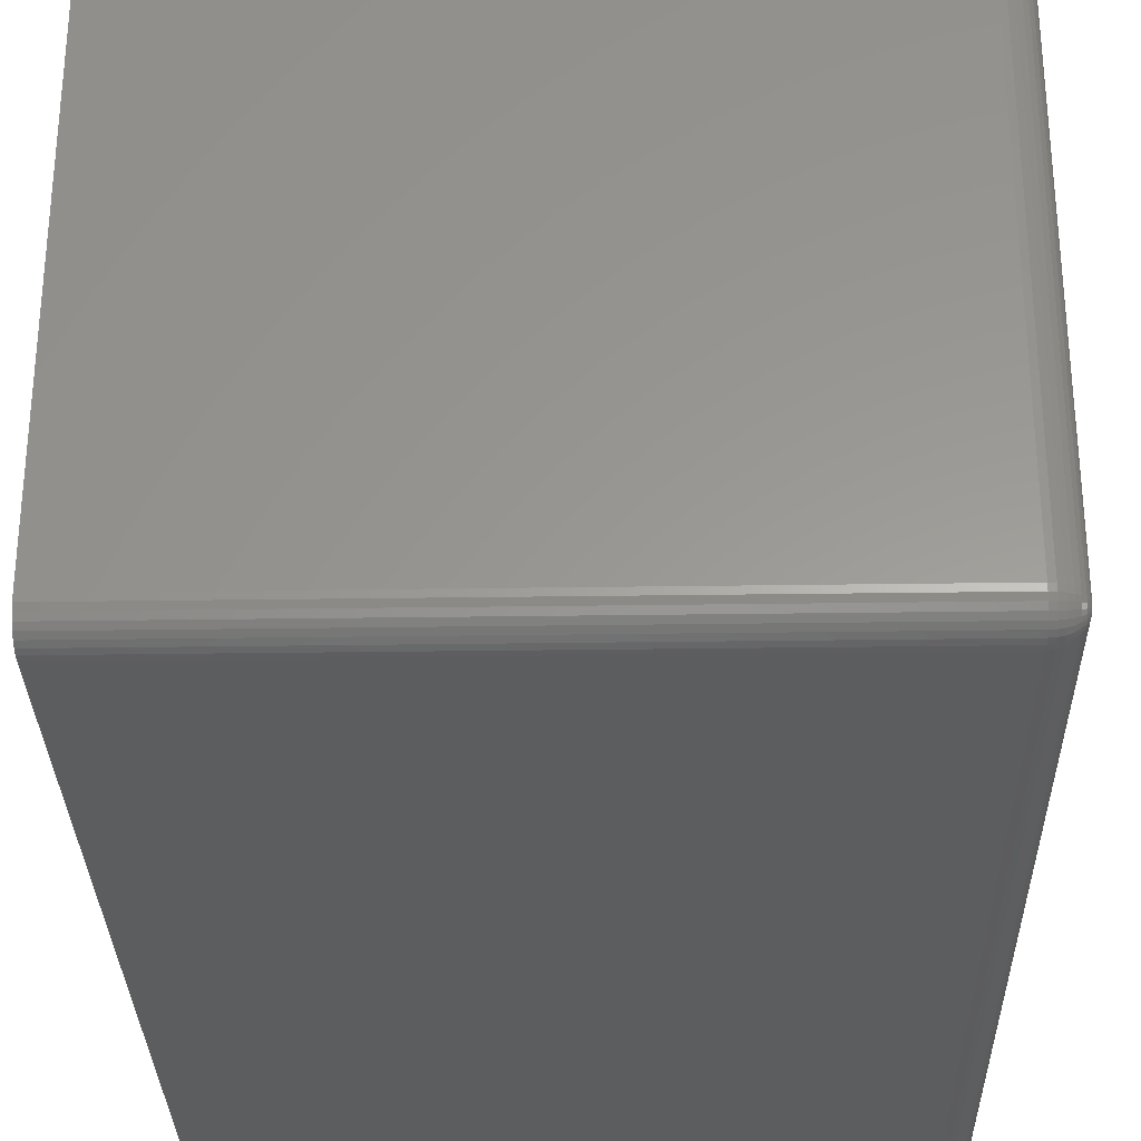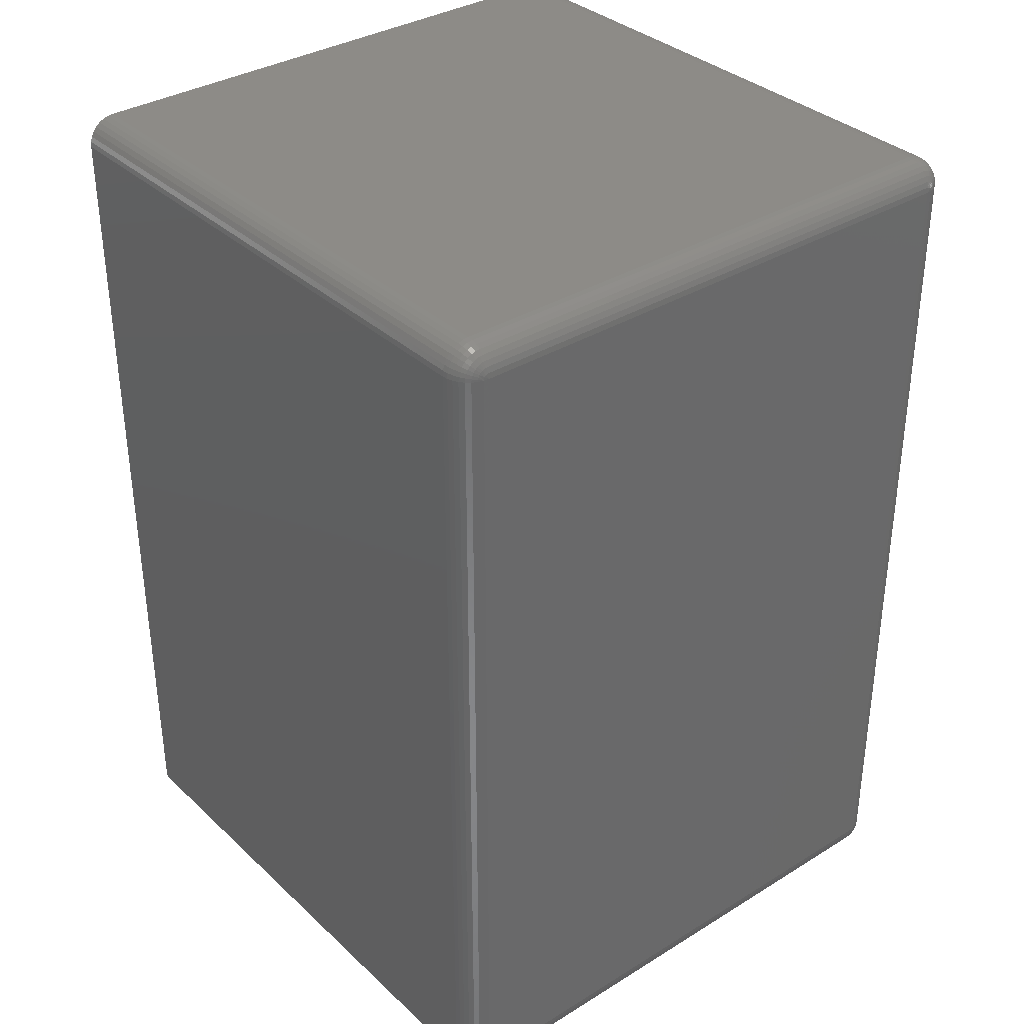
<metadata>
{"format":"stl","ext":"stl","renderer":"f3d","projection":"perspective","resolution":1024,"background":"white","views":[{"elev":-30.4,"azim":-178.8,"up":"+Y"},{"elev":34.8,"azim":-129.4,"up":"+Z"}]}
</metadata>
<code>
# stl→obj: 332 verts, 660 faces
v 0.02344 -0.2344 -1.435e-18
v 0.5078 -0.2344 -1.435e-18
v 0.02344 -0.2389 0.0004503
v 0.5078 -0.2389 0.0004503
v 0.02344 -0.2433 0.001784
v 0.5078 -0.2433 0.001784
v 0.02344 -0.2474 0.00395
v 0.5078 -0.2474 0.00395
v 0.02344 -0.2509 0.006865
v 0.5078 -0.2509 0.006865
v 0.02344 -0.2539 0.01042
v 0.5078 -0.2539 0.01042
v 0.02344 -0.256 0.01447
v 0.5078 -0.256 0.01447
v 0.02344 -0.2574 0.01887
v 0.5078 -0.2574 0.01887
v 0.02344 -0.2578 0.02344
v 0.5078 -0.2578 0.02344
v 0 -0.2344 0.02344
v 0 -0.2344 0.7266
v 0 0.224 0.02344
v 0 0.224 0.7266
v 0.5078 -0.2578 0.7266
v 0.02344 -0.2578 0.7266
v 0.02344 0.224 -2.95e-17
v 0.5078 0.224 -2.95e-17
v 0.02344 -0.2574 0.7311
v 0.5078 -0.2574 0.7311
v 0.02344 -0.256 0.7355
v 0.5078 -0.256 0.7355
v 0.02344 -0.2539 0.7396
v 0.5078 -0.2539 0.7396
v 0.02344 -0.2509 0.7431
v 0.5078 -0.2509 0.7431
v 0.02344 -0.2474 0.7461
v 0.5078 -0.2474 0.7461
v 0.02344 -0.2433 0.7482
v 0.5078 -0.2433 0.7482
v 0.02344 -0.2389 0.7495
v 0.5078 -0.2389 0.7495
v 0.02344 -0.2344 0.75
v 0.5078 -0.2344 0.75
v 0.02344 0.224 0.75
v 0.5078 0.224 0.75
v 0.02344 0.2475 0.02344
v 0.5078 0.2475 0.02344
v 0.02344 0.247 0.01887
v 0.5078 0.247 0.01887
v 0.02344 0.2457 0.01447
v 0.5078 0.2457 0.01447
v 0.02344 0.2435 0.01042
v 0.5078 0.2435 0.01042
v 0.02344 0.2406 0.006865
v 0.5078 0.2406 0.006865
v 0.02344 0.237 0.00395
v 0.5078 0.237 0.00395
v 0.02344 0.233 0.001784
v 0.5078 0.233 0.001784
v 0.02344 0.2286 0.0004503
v 0.5078 0.2286 0.0004503
v 0.5078 0.2475 0.7266
v 0.02344 0.2475 0.7266
v 0.02344 0.2286 0.7495
v 0.5078 0.2286 0.7495
v 0.02344 0.233 0.7482
v 0.5078 0.233 0.7482
v 0.02344 0.237 0.7461
v 0.5078 0.237 0.7461
v 0.02344 0.2406 0.7431
v 0.5078 0.2406 0.7431
v 0.02344 0.2435 0.7396
v 0.5078 0.2435 0.7396
v 0.02344 0.2457 0.7355
v 0.5078 0.2457 0.7355
v 0.02344 0.247 0.7311
v 0.5078 0.247 0.7311
v 0.0004503 -0.2369 0.01964
v 0.0004503 -0.2344 0.01887
v 0.001784 -0.2361 0.01464
v 0.0004503 -0.2382 0.0209
v 0.001784 -0.2394 0.01598
v 0.0004503 -0.2389 0.02344
v 0.001784 -0.2418 0.01845
v 0.01887 -0.2569 0.01895
v 0.01887 -0.2574 0.02344
v 0.01447 -0.2556 0.01921
v 0.01447 -0.256 0.02344
v 0.01042 -0.2535 0.01964
v 0.01042 -0.2539 0.02344
v 0.006865 -0.2506 0.0202
v 0.006865 -0.2509 0.02344
v 0.00395 -0.2471 0.0209
v 0.00395 -0.2474 0.02344
v 0.001784 -0.2432 0.02169
v 0.001784 -0.2433 0.02344
v 0.01887 -0.2344 0.0004503
v 0.01887 -0.2389 0.000892
v 0.01447 -0.2344 0.001784
v 0.01447 -0.2386 0.0022
v 0.01042 -0.2344 0.00395
v 0.01042 -0.2382 0.004324
v 0.006865 -0.2344 0.006865
v 0.006865 -0.2376 0.007183
v 0.00395 -0.2344 0.01042
v 0.00395 -0.2369 0.01067
v 0.001784 -0.2344 0.01447
v 0.01887 -0.2432 0.0022
v 0.01447 -0.2427 0.003432
v 0.01042 -0.2418 0.005433
v 0.006865 -0.2407 0.008126
v 0.00395 -0.2394 0.01141
v 0.001784 -0.2378 0.01515
v 0.01887 -0.2471 0.004324
v 0.01447 -0.2464 0.005433
v 0.01042 -0.2452 0.007234
v 0.006865 -0.2436 0.009658
v 0.00395 -0.2416 0.01261
v 0.01887 -0.2506 0.007183
v 0.01447 -0.2497 0.008126
v 0.01042 -0.2482 0.009658
v 0.006865 -0.2461 0.01172
v 0.00395 -0.2436 0.01423
v 0.001784 -0.2407 0.0171
v 0.01887 -0.2535 0.01067
v 0.01447 -0.2524 0.01141
v 0.01042 -0.2506 0.01261
v 0.006865 -0.2482 0.01423
v 0.00395 -0.2452 0.0162
v 0.01887 -0.2556 0.01464
v 0.01447 -0.2544 0.01515
v 0.01042 -0.2524 0.01598
v 0.006865 -0.2497 0.0171
v 0.00395 -0.2464 0.01845
v 0.001784 -0.2427 0.02001
v 0.0004503 -0.2389 0.7266
v 0.001784 -0.2433 0.7266
v 0.00395 -0.2474 0.7266
v 0.006865 -0.2509 0.7266
v 0.01042 -0.2539 0.7266
v 0.01447 -0.256 0.7266
v 0.01887 -0.2574 0.7266
v 0.0004503 -0.2382 0.7291
v 0.001784 -0.2432 0.7283
v 0.0004503 -0.2369 0.7304
v 0.001784 -0.2418 0.7315
v 0.0004503 -0.2344 0.7311
v 0.001784 -0.2394 0.734
v 0.01887 -0.2389 0.7491
v 0.01887 -0.2344 0.7495
v 0.01447 -0.2386 0.7478
v 0.01447 -0.2344 0.7482
v 0.01042 -0.2382 0.7457
v 0.01042 -0.2344 0.7461
v 0.006865 -0.2376 0.7428
v 0.006865 -0.2344 0.7431
v 0.00395 -0.2369 0.7393
v 0.00395 -0.2344 0.7396
v 0.001784 -0.2361 0.7354
v 0.001784 -0.2344 0.7355
v 0.01887 -0.2569 0.731
v 0.01447 -0.2556 0.7308
v 0.01042 -0.2535 0.7304
v 0.006865 -0.2506 0.7298
v 0.00395 -0.2471 0.7291
v 0.01887 -0.2556 0.7354
v 0.01447 -0.2544 0.7348
v 0.01042 -0.2524 0.734
v 0.006865 -0.2497 0.7329
v 0.00395 -0.2464 0.7315
v 0.001784 -0.2427 0.73
v 0.01887 -0.2535 0.7393
v 0.01447 -0.2524 0.7386
v 0.01042 -0.2506 0.7374
v 0.006865 -0.2482 0.7358
v 0.00395 -0.2452 0.7338
v 0.01887 -0.2506 0.7428
v 0.01447 -0.2497 0.7419
v 0.01042 -0.2482 0.7403
v 0.006865 -0.2461 0.7383
v 0.00395 -0.2436 0.7358
v 0.001784 -0.2407 0.7329
v 0.01887 -0.2471 0.7457
v 0.01447 -0.2464 0.7446
v 0.01042 -0.2452 0.7428
v 0.006865 -0.2436 0.7403
v 0.00395 -0.2416 0.7374
v 0.01887 -0.2432 0.7478
v 0.01447 -0.2427 0.7466
v 0.01042 -0.2418 0.7446
v 0.006865 -0.2407 0.7419
v 0.00395 -0.2394 0.7386
v 0.001784 -0.2378 0.7348
v 0.0004503 0.224 0.7311
v 0.001784 0.224 0.7355
v 0.00395 0.224 0.7396
v 0.006865 0.224 0.7431
v 0.01042 0.224 0.7461
v 0.01447 0.224 0.7482
v 0.01887 0.224 0.7495
v 0.0004503 0.2266 0.7304
v 0.001784 0.2258 0.7354
v 0.0004503 0.2278 0.7291
v 0.001784 0.229 0.734
v 0.0004503 0.2286 0.7266
v 0.001784 0.2315 0.7315
v 0.01887 0.2466 0.731
v 0.01887 0.247 0.7266
v 0.01447 0.2453 0.7308
v 0.01447 0.2457 0.7266
v 0.01042 0.2431 0.7304
v 0.01042 0.2435 0.7266
v 0.006865 0.2403 0.7298
v 0.006865 0.2406 0.7266
v 0.00395 0.2368 0.7291
v 0.00395 0.237 0.7266
v 0.001784 0.2328 0.7283
v 0.001784 0.233 0.7266
v 0.01887 0.2285 0.7491
v 0.01447 0.2282 0.7478
v 0.01042 0.2278 0.7457
v 0.006865 0.2272 0.7428
v 0.00395 0.2266 0.7393
v 0.01887 0.2328 0.7478
v 0.01447 0.2323 0.7466
v 0.01042 0.2315 0.7446
v 0.006865 0.2304 0.7419
v 0.00395 0.229 0.7386
v 0.001784 0.2274 0.7348
v 0.01887 0.2368 0.7457
v 0.01447 0.236 0.7446
v 0.01042 0.2348 0.7428
v 0.006865 0.2332 0.7403
v 0.00395 0.2312 0.7374
v 0.01887 0.2403 0.7428
v 0.01447 0.2393 0.7419
v 0.01042 0.2378 0.7403
v 0.006865 0.2357 0.7383
v 0.00395 0.2332 0.7358
v 0.001784 0.2304 0.7329
v 0.01887 0.2431 0.7393
v 0.01447 0.242 0.7386
v 0.01042 0.2402 0.7374
v 0.006865 0.2378 0.7358
v 0.00395 0.2348 0.7338
v 0.01887 0.2453 0.7354
v 0.01447 0.244 0.7348
v 0.01042 0.242 0.734
v 0.006865 0.2393 0.7329
v 0.00395 0.236 0.7315
v 0.001784 0.2323 0.73
v 0.0004503 0.2286 0.02344
v 0.001784 0.233 0.02344
v 0.00395 0.237 0.02344
v 0.006865 0.2406 0.02344
v 0.01042 0.2435 0.02344
v 0.01447 0.2457 0.02344
v 0.01887 0.247 0.02344
v 0.0004503 0.2278 0.0209
v 0.001784 0.2328 0.02169
v 0.0004503 0.2266 0.01964
v 0.001784 0.2315 0.01845
v 0.0004503 0.224 0.01887
v 0.001784 0.229 0.01598
v 0.01887 0.2285 0.000892
v 0.01887 0.224 0.0004503
v 0.01447 0.2282 0.0022
v 0.01447 0.224 0.001784
v 0.01042 0.2278 0.004324
v 0.01042 0.224 0.00395
v 0.006865 0.2272 0.007183
v 0.006865 0.224 0.006865
v 0.00395 0.2266 0.01067
v 0.00395 0.224 0.01042
v 0.001784 0.2258 0.01464
v 0.001784 0.224 0.01447
v 0.01887 0.2466 0.01895
v 0.01447 0.2453 0.01921
v 0.01042 0.2431 0.01964
v 0.006865 0.2403 0.0202
v 0.00395 0.2368 0.0209
v 0.01887 0.2453 0.01464
v 0.01447 0.244 0.01515
v 0.01042 0.242 0.01598
v 0.006865 0.2393 0.0171
v 0.00395 0.236 0.01845
v 0.001784 0.2323 0.02001
v 0.01887 0.2431 0.01067
v 0.01447 0.242 0.01141
v 0.01042 0.2402 0.01261
v 0.006865 0.2378 0.01423
v 0.00395 0.2348 0.0162
v 0.01887 0.2403 0.007183
v 0.01447 0.2393 0.008126
v 0.01042 0.2378 0.009658
v 0.006865 0.2357 0.01172
v 0.00395 0.2332 0.01423
v 0.001784 0.2304 0.0171
v 0.01887 0.2368 0.004324
v 0.01447 0.236 0.005433
v 0.01042 0.2348 0.007234
v 0.006865 0.2332 0.009658
v 0.00395 0.2312 0.01261
v 0.01887 0.2328 0.0022
v 0.01447 0.2323 0.003432
v 0.01042 0.2315 0.005433
v 0.006865 0.2304 0.008126
v 0.00395 0.229 0.01141
v 0.001784 0.2274 0.01515
v 0.5078 0.224 0.7266
v 0.5078 -0.2344 0.7266
v 0.5078 0.224 0.02344
v 0.5078 -0.2344 0.02344
v 0.5078 0.224 0.2422
v 0.5078 0.224 0.509
v 0.5078 0.224 0.4848
v 0.5078 0.224 0.2664
v 0.5078 -0.2266 0.509
v 0.5078 -0.2266 0.4848
v 0.5078 -0.2266 0.2664
v 0.5078 -0.2266 0.2422
v 0.02344 -0.2266 0.4848
v 0.02344 0.224 0.4848
v 0.02344 0.224 0.509
v 0.02344 -0.2266 0.509
v 0.02344 -0.2266 0.2422
v 0.02344 0.224 0.2422
v 0.02344 0.224 0.2664
v 0.02344 -0.2266 0.2664
v 0.02344 0.224 0.7266
v 0.02344 -0.2344 0.02344
v 0.02344 0.224 0.02344
v 0.02344 -0.2344 0.7266
f 1 2 3
f 3 2 4
f 3 4 5
f 5 4 6
f 5 6 7
f 7 6 8
f 7 8 9
f 9 8 10
f 9 10 11
f 11 10 12
f 11 12 13
f 13 12 14
f 13 14 15
f 15 14 16
f 15 16 17
f 17 16 18
f 19 20 21
f 21 20 22
f 23 24 18
f 18 24 17
f 1 25 2
f 2 25 26
f 24 23 27
f 27 23 28
f 27 28 29
f 29 28 30
f 29 30 31
f 31 30 32
f 31 32 33
f 33 32 34
f 33 34 35
f 35 34 36
f 35 36 37
f 37 36 38
f 37 38 39
f 39 38 40
f 39 40 41
f 41 40 42
f 43 41 44
f 44 41 42
f 45 46 47
f 47 46 48
f 47 48 49
f 49 48 50
f 49 50 51
f 51 50 52
f 51 52 53
f 53 52 54
f 53 54 55
f 55 54 56
f 55 56 57
f 57 56 58
f 57 58 59
f 59 58 60
f 59 60 25
f 25 60 26
f 46 45 61
f 61 45 62
f 43 44 63
f 63 44 64
f 63 64 65
f 65 64 66
f 65 66 67
f 67 66 68
f 67 68 69
f 69 68 70
f 69 70 71
f 71 70 72
f 71 72 73
f 73 72 74
f 73 74 75
f 75 74 76
f 75 76 62
f 62 76 61
f 77 78 79
f 80 77 81
f 82 80 83
f 19 78 77
f 19 77 80
f 19 80 82
f 15 17 84
f 84 17 85
f 84 85 86
f 86 85 87
f 86 87 88
f 88 87 89
f 88 89 90
f 90 89 91
f 90 91 92
f 92 91 93
f 92 93 94
f 94 93 95
f 94 95 82
f 1 3 96
f 96 3 97
f 96 97 98
f 98 97 99
f 98 99 100
f 100 99 101
f 100 101 102
f 102 101 103
f 102 103 104
f 104 103 105
f 104 105 106
f 106 105 79
f 106 79 78
f 3 5 97
f 97 5 107
f 97 107 99
f 99 107 108
f 99 108 101
f 101 108 109
f 101 109 103
f 103 109 110
f 103 110 105
f 105 110 111
f 105 111 79
f 79 111 112
f 79 112 77
f 5 7 107
f 107 7 113
f 107 113 108
f 108 113 114
f 108 114 109
f 109 114 115
f 109 115 110
f 110 115 116
f 110 116 111
f 111 116 117
f 111 117 112
f 112 117 81
f 112 81 77
f 7 9 113
f 113 9 118
f 113 118 114
f 114 118 119
f 114 119 115
f 115 119 120
f 115 120 116
f 116 120 121
f 116 121 117
f 117 121 122
f 117 122 81
f 81 122 123
f 81 123 80
f 9 11 118
f 118 11 124
f 118 124 119
f 119 124 125
f 119 125 120
f 120 125 126
f 120 126 121
f 121 126 127
f 121 127 122
f 122 127 128
f 122 128 123
f 123 128 83
f 123 83 80
f 11 13 124
f 124 13 129
f 124 129 125
f 125 129 130
f 125 130 126
f 126 130 131
f 126 131 127
f 127 131 132
f 127 132 128
f 128 132 133
f 128 133 83
f 83 133 134
f 83 134 82
f 13 15 129
f 129 15 84
f 129 84 130
f 130 84 86
f 130 86 131
f 131 86 88
f 131 88 132
f 132 88 90
f 132 90 133
f 133 90 92
f 133 92 134
f 134 92 94
f 134 94 82
f 20 19 135
f 135 19 82
f 135 82 136
f 136 82 95
f 136 95 137
f 137 95 93
f 137 93 138
f 138 93 91
f 138 91 139
f 139 91 89
f 139 89 140
f 140 89 87
f 140 87 141
f 141 87 85
f 141 85 24
f 24 85 17
f 142 135 143
f 144 142 145
f 146 144 147
f 20 135 142
f 20 142 144
f 20 144 146
f 39 41 148
f 148 41 149
f 148 149 150
f 150 149 151
f 150 151 152
f 152 151 153
f 152 153 154
f 154 153 155
f 154 155 156
f 156 155 157
f 156 157 158
f 158 157 159
f 158 159 146
f 24 27 141
f 141 27 160
f 141 160 140
f 140 160 161
f 140 161 139
f 139 161 162
f 139 162 138
f 138 162 163
f 138 163 137
f 137 163 164
f 137 164 136
f 136 164 143
f 136 143 135
f 27 29 160
f 160 29 165
f 160 165 161
f 161 165 166
f 161 166 162
f 162 166 167
f 162 167 163
f 163 167 168
f 163 168 164
f 164 168 169
f 164 169 143
f 143 169 170
f 143 170 142
f 29 31 165
f 165 31 171
f 165 171 166
f 166 171 172
f 166 172 167
f 167 172 173
f 167 173 168
f 168 173 174
f 168 174 169
f 169 174 175
f 169 175 170
f 170 175 145
f 170 145 142
f 31 33 171
f 171 33 176
f 171 176 172
f 172 176 177
f 172 177 173
f 173 177 178
f 173 178 174
f 174 178 179
f 174 179 175
f 175 179 180
f 175 180 145
f 145 180 181
f 145 181 144
f 33 35 176
f 176 35 182
f 176 182 177
f 177 182 183
f 177 183 178
f 178 183 184
f 178 184 179
f 179 184 185
f 179 185 180
f 180 185 186
f 180 186 181
f 181 186 147
f 181 147 144
f 35 37 182
f 182 37 187
f 182 187 183
f 183 187 188
f 183 188 184
f 184 188 189
f 184 189 185
f 185 189 190
f 185 190 186
f 186 190 191
f 186 191 147
f 147 191 192
f 147 192 146
f 37 39 187
f 187 39 148
f 187 148 188
f 188 148 150
f 188 150 189
f 189 150 152
f 189 152 190
f 190 152 154
f 190 154 191
f 191 154 156
f 191 156 192
f 192 156 158
f 192 158 146
f 22 20 193
f 193 20 146
f 193 146 194
f 194 146 159
f 194 159 195
f 195 159 157
f 195 157 196
f 196 157 155
f 196 155 197
f 197 155 153
f 197 153 198
f 198 153 151
f 198 151 199
f 199 151 149
f 199 149 43
f 43 149 41
f 200 193 201
f 202 200 203
f 204 202 205
f 22 193 200
f 22 200 202
f 22 202 204
f 75 62 206
f 206 62 207
f 206 207 208
f 208 207 209
f 208 209 210
f 210 209 211
f 210 211 212
f 212 211 213
f 212 213 214
f 214 213 215
f 214 215 216
f 216 215 217
f 216 217 204
f 43 63 199
f 199 63 218
f 199 218 198
f 198 218 219
f 198 219 197
f 197 219 220
f 197 220 196
f 196 220 221
f 196 221 195
f 195 221 222
f 195 222 194
f 194 222 201
f 194 201 193
f 63 65 218
f 218 65 223
f 218 223 219
f 219 223 224
f 219 224 220
f 220 224 225
f 220 225 221
f 221 225 226
f 221 226 222
f 222 226 227
f 222 227 201
f 201 227 228
f 201 228 200
f 65 67 223
f 223 67 229
f 223 229 224
f 224 229 230
f 224 230 225
f 225 230 231
f 225 231 226
f 226 231 232
f 226 232 227
f 227 232 233
f 227 233 228
f 228 233 203
f 228 203 200
f 67 69 229
f 229 69 234
f 229 234 230
f 230 234 235
f 230 235 231
f 231 235 236
f 231 236 232
f 232 236 237
f 232 237 233
f 233 237 238
f 233 238 203
f 203 238 239
f 203 239 202
f 69 71 234
f 234 71 240
f 234 240 235
f 235 240 241
f 235 241 236
f 236 241 242
f 236 242 237
f 237 242 243
f 237 243 238
f 238 243 244
f 238 244 239
f 239 244 205
f 239 205 202
f 71 73 240
f 240 73 245
f 240 245 241
f 241 245 246
f 241 246 242
f 242 246 247
f 242 247 243
f 243 247 248
f 243 248 244
f 244 248 249
f 244 249 205
f 205 249 250
f 205 250 204
f 73 75 245
f 245 75 206
f 245 206 246
f 246 206 208
f 246 208 247
f 247 208 210
f 247 210 248
f 248 210 212
f 248 212 249
f 249 212 214
f 249 214 250
f 250 214 216
f 250 216 204
f 21 22 251
f 251 22 204
f 251 204 252
f 252 204 217
f 252 217 253
f 253 217 215
f 253 215 254
f 254 215 213
f 254 213 255
f 255 213 211
f 255 211 256
f 256 211 209
f 256 209 257
f 257 209 207
f 257 207 45
f 45 207 62
f 258 251 259
f 260 258 261
f 262 260 263
f 21 251 258
f 21 258 260
f 21 260 262
f 59 25 264
f 264 25 265
f 264 265 266
f 266 265 267
f 266 267 268
f 268 267 269
f 268 269 270
f 270 269 271
f 270 271 272
f 272 271 273
f 272 273 274
f 274 273 275
f 274 275 262
f 45 47 257
f 257 47 276
f 257 276 256
f 256 276 277
f 256 277 255
f 255 277 278
f 255 278 254
f 254 278 279
f 254 279 253
f 253 279 280
f 253 280 252
f 252 280 259
f 252 259 251
f 47 49 276
f 276 49 281
f 276 281 277
f 277 281 282
f 277 282 278
f 278 282 283
f 278 283 279
f 279 283 284
f 279 284 280
f 280 284 285
f 280 285 259
f 259 285 286
f 259 286 258
f 49 51 281
f 281 51 287
f 281 287 282
f 282 287 288
f 282 288 283
f 283 288 289
f 283 289 284
f 284 289 290
f 284 290 285
f 285 290 291
f 285 291 286
f 286 291 261
f 286 261 258
f 51 53 287
f 287 53 292
f 287 292 288
f 288 292 293
f 288 293 289
f 289 293 294
f 289 294 290
f 290 294 295
f 290 295 291
f 291 295 296
f 291 296 261
f 261 296 297
f 261 297 260
f 53 55 292
f 292 55 298
f 292 298 293
f 293 298 299
f 293 299 294
f 294 299 300
f 294 300 295
f 295 300 301
f 295 301 296
f 296 301 302
f 296 302 297
f 297 302 263
f 297 263 260
f 55 57 298
f 298 57 303
f 298 303 299
f 299 303 304
f 299 304 300
f 300 304 305
f 300 305 301
f 301 305 306
f 301 306 302
f 302 306 307
f 302 307 263
f 263 307 308
f 263 308 262
f 57 59 303
f 303 59 264
f 303 264 304
f 304 264 266
f 304 266 305
f 305 266 268
f 305 268 306
f 306 268 270
f 306 270 307
f 307 270 272
f 307 272 308
f 308 272 274
f 308 274 262
f 19 21 78
f 78 21 262
f 78 262 106
f 106 262 275
f 106 275 104
f 104 275 273
f 104 273 102
f 102 273 271
f 102 271 100
f 100 271 269
f 100 269 98
f 98 269 267
f 98 267 96
f 96 267 265
f 96 265 1
f 1 265 25
f 26 60 58
f 42 40 38
f 309 61 76
f 309 76 74
f 309 74 72
f 309 72 70
f 309 70 68
f 309 68 66
f 309 66 64
f 309 64 44
f 309 44 42
f 309 42 310
f 2 26 311
f 2 311 312
f 2 312 6
f 2 6 4
f 312 310 23
f 312 23 18
f 312 18 16
f 312 16 14
f 312 14 12
f 312 12 10
f 312 10 8
f 312 8 6
f 311 26 58
f 311 58 56
f 311 56 54
f 311 54 52
f 311 52 50
f 311 50 48
f 311 48 46
f 311 46 313
f 310 42 38
f 310 38 36
f 310 36 34
f 310 34 32
f 310 32 30
f 310 30 28
f 310 28 23
f 61 309 314
f 61 314 315
f 61 315 316
f 61 316 313
f 61 313 46
f 314 317 315
f 315 317 318
f 319 320 316
f 316 320 313
f 321 322 318
f 318 322 315
f 323 324 314
f 314 324 317
f 325 326 320
f 320 326 313
f 327 328 316
f 316 328 319
f 329 324 323
f 330 331 326
f 330 326 325
f 330 325 328
f 330 328 332
f 332 328 321
f 332 321 324
f 332 324 329
f 328 327 321
f 321 327 322
f 311 313 331
f 331 313 326
f 314 309 323
f 323 309 329
f 316 315 327
f 327 315 322
f 324 321 317
f 317 321 318
f 328 325 319
f 319 325 320
f 330 312 331
f 331 312 311
f 329 309 332
f 332 309 310
f 310 312 332
f 332 312 330

</code>
